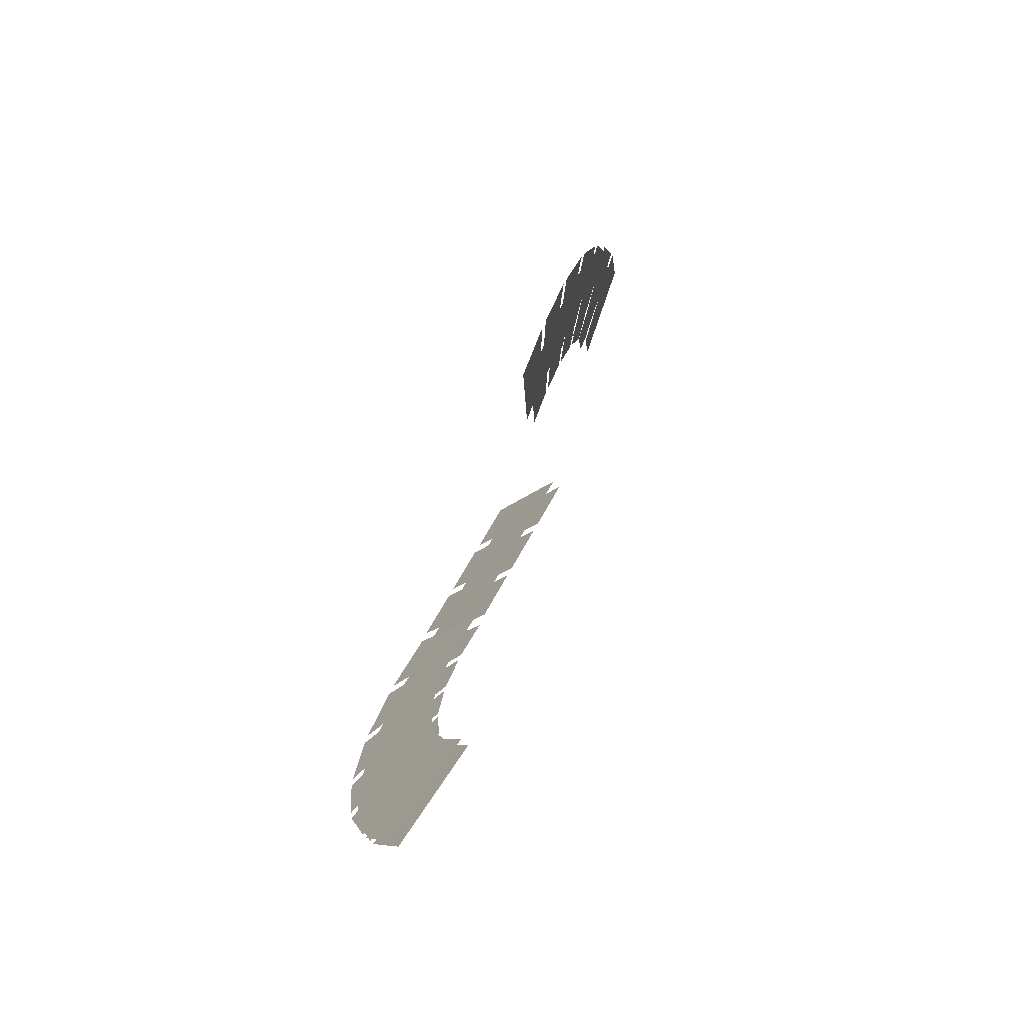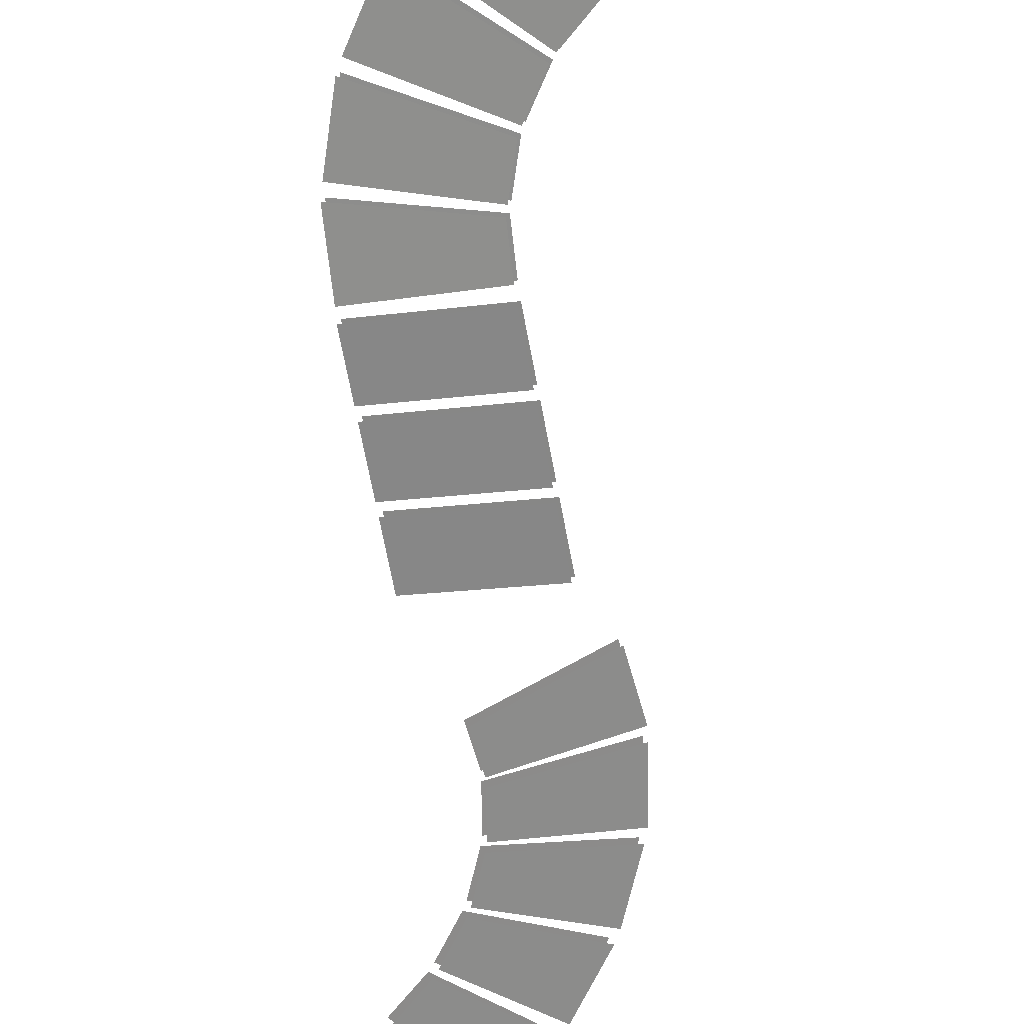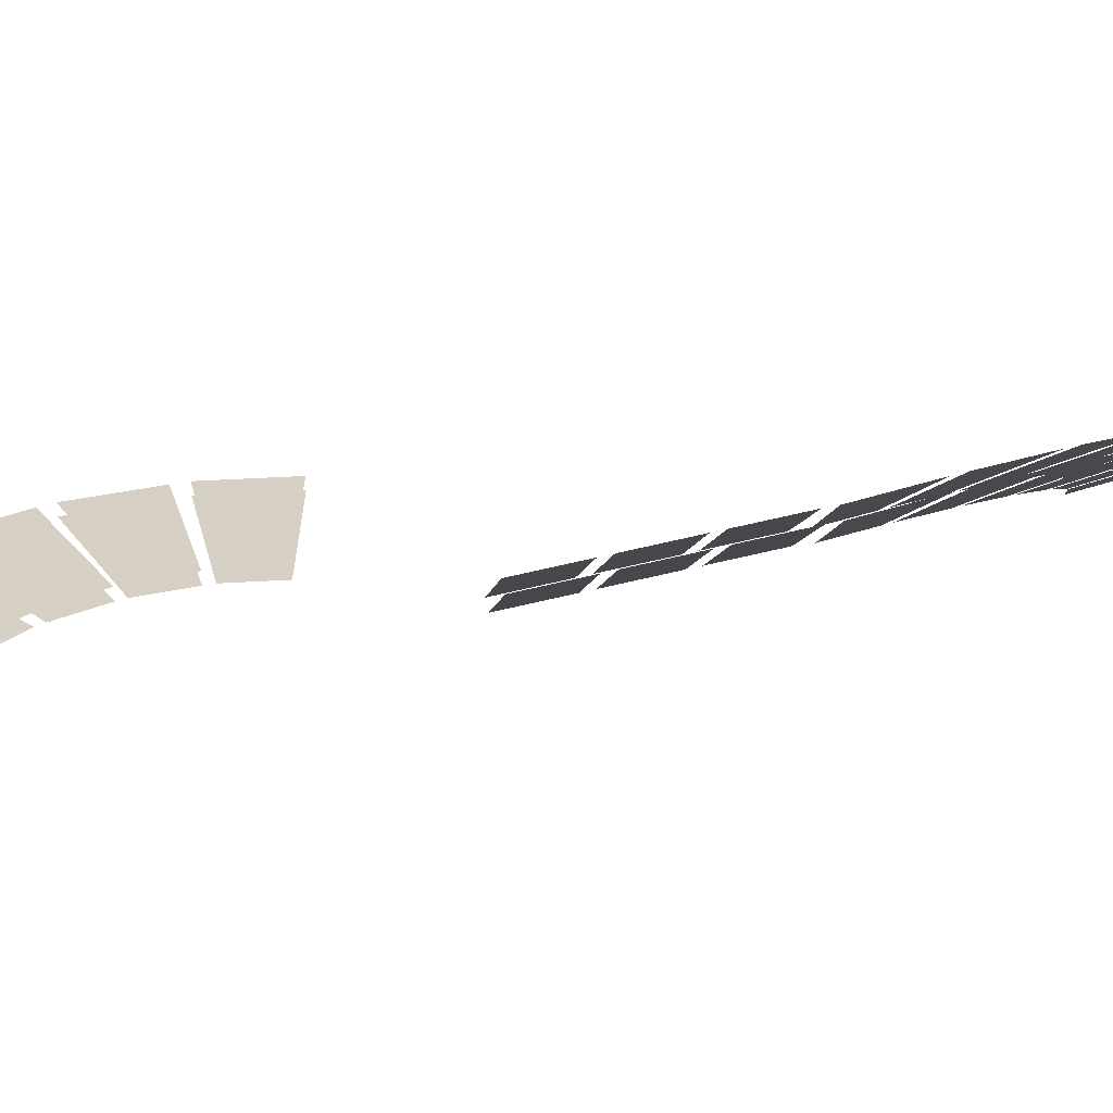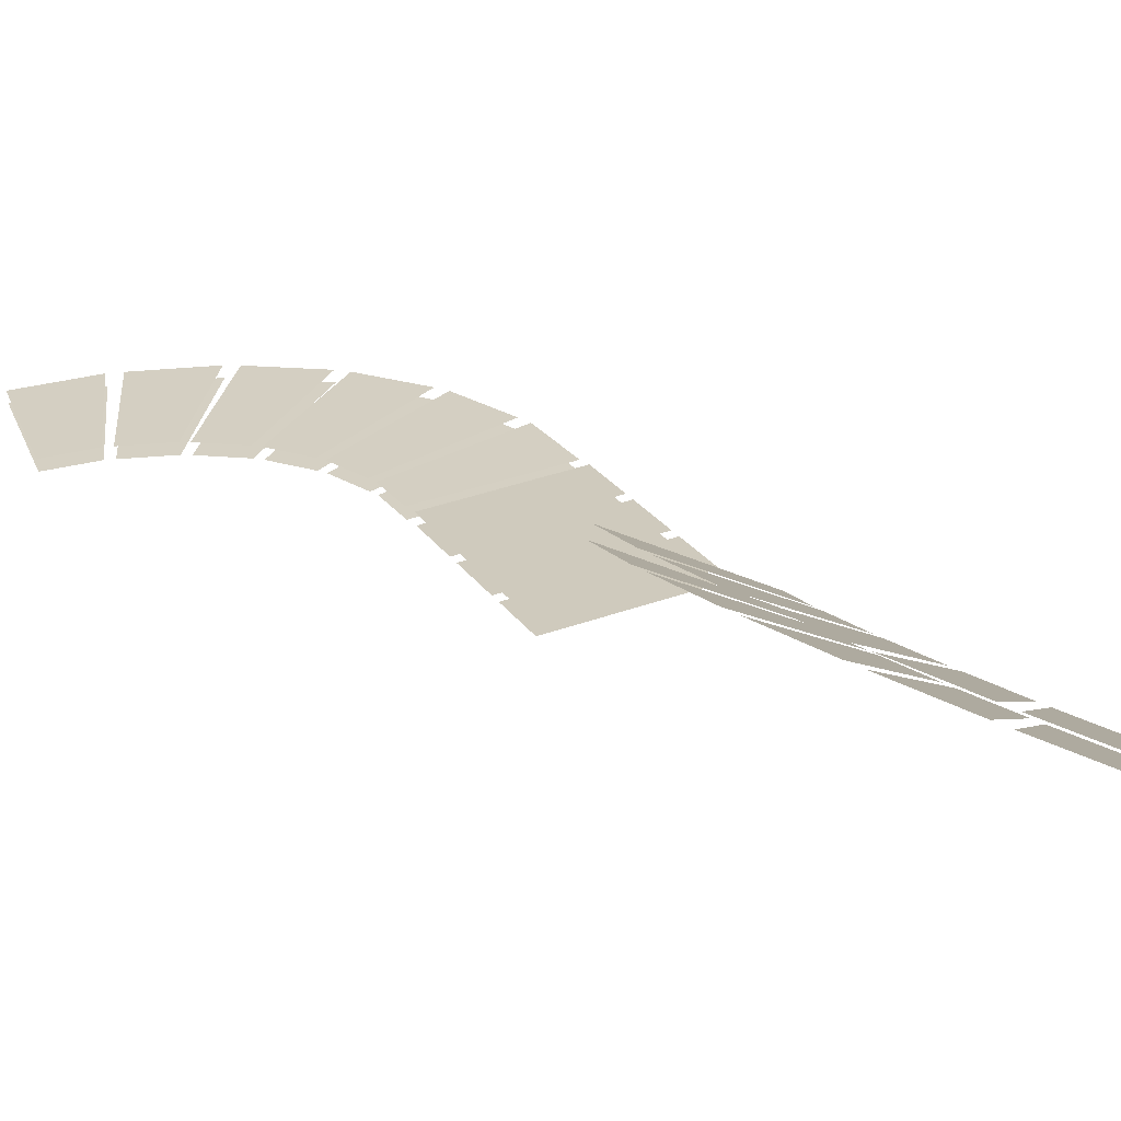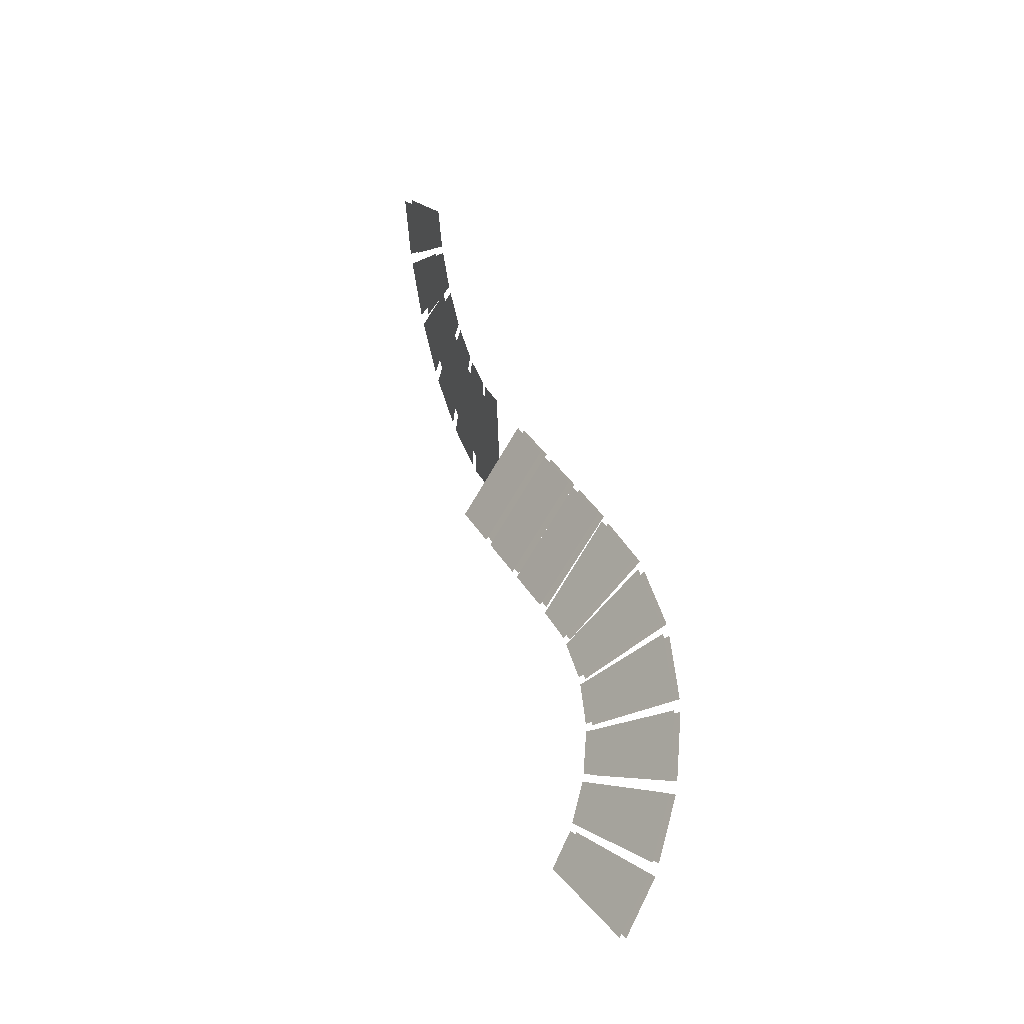
<metadata>
{"format":"obj","ext":"obj","renderer":"f3d","projection":"perspective","resolution":1024,"background":"white","views":[{"elev":-65.3,"azim":-115.8,"up":"+Z"},{"elev":-56.4,"azim":153.1,"up":"+Y"},{"elev":5.5,"azim":44.1,"up":"+Y"},{"elev":9.6,"azim":-61.7,"up":"+Y"},{"elev":-24.8,"azim":63.9,"up":"+Z"}]}
</metadata>
<code>
g Combined_M_Cmn_ami01_Prefab_Mesh
v -194.4 31.33 65.52
v -186.7 33.6 69.86
v -192.4 31.17 78.37
v -199 29.35 72.46
v -205.7 27.53 66.55
v -202.1 29.06 61.18
v -194.4 31.33 65.52
v -199 29.35 72.46
v -191.2 33.03 56.02
v -182.7 35.69 58.21
v -186 33.94 68.01
v -193.9 31.61 64.02
v -201.7 29.28 60.02
v -199.6 30.38 53.84
v -191.2 33.03 56.02
v -193.9 31.61 64.02
v -190.3 33.98 45.93
v -181.6 36.86 45.83
v -182.4 35.91 56.26
v -190.9 33.22 54.43
v -199.4 30.52 52.61
v -198.9 31.11 46.03
v -190.3 33.98 45.93
v -190.9 33.22 54.43
v -191.8 34.13 35.88
v -183.5 37.03 33.51
v -181.7 36.95 43.85
v -190.3 34.06 44.32
v -199 31.17 44.78
v -200.1 31.22 38.26
v -191.8 34.13 35.88
v -190.3 34.06 44.32
v -195.7 33.45 26.52
v -188.3 36.2 22.03
v -184 37 31.58
v -192.2 34.1 34.32
v -200.4 31.2 37.05
v -203.1 30.7 31.02
v -195.7 33.45 26.52
v -192.2 34.1 34.32
v -201.7 32 18.44
v -195.6 34.42 12.12
v -189.1 36.04 20.23
v -196.4 33.32 25.06
v -203.7 30.6 29.89
v -207.7 29.58 24.77
v -201.7 32 18.44
v -196.4 33.32 25.06
v -190.7 31.67 55.93
v -193.4 30.25 63.93
v -185.6 32.58 67.93
v -182.2 34.32 58.12
v -201.3 27.91 59.93
v -193.4 30.25 63.93
v -190.7 31.67 55.93
v -199.2 29.01 53.75
v -194 29.97 65.43
v -198.6 27.99 72.37
v -191.9 29.81 78.28
v -186.3 32.24 69.77
v -205.2 26.16 66.46
v -198.6 27.99 72.37
v -194 29.97 65.43
v -201.7 27.7 61.1
v -189.8 32.62 45.84
v -190.5 31.85 54.35
v -182 34.55 56.17
v -181.2 35.49 45.74
v -199 29.15 52.52
v -190.5 31.85 54.35
v -189.8 32.62 45.84
v -198.5 29.75 45.94
v -191.4 32.76 35.79
v -189.9 32.7 44.23
v -181.3 35.59 43.76
v -183.1 35.66 33.42
v -198.5 29.81 44.69
v -189.9 32.7 44.23
v -191.4 32.76 35.79
v -199.7 29.86 38.17
v -195.3 32.09 26.43
v -191.8 32.73 34.23
v -183.6 35.63 31.5
v -187.8 34.84 21.94
v -200 29.84 36.96
v -191.8 32.73 34.23
v -195.3 32.09 26.43
v -202.7 29.34 30.93
v -201.2 30.64 18.36
v -196 31.95 24.97
v -188.7 34.67 20.14
v -195.2 33.06 12.03
v -203.2 29.23 29.8
v -196 31.95 24.97
v -201.2 30.64 18.36
v -207.3 28.21 24.68
v -239.7 19.04 154.2
v -235.3 15.99 160.9
v -242.4 16.19 166.6
v -247.8 19.93 158.3
v -228.2 15.78 155.2
v -235.3 15.99 160.9
v -239.7 19.04 154.2
v -231.6 18.14 150
v -242.5 22.4 145
v -240.2 19.58 152.7
v -248.4 20.59 156.6
v -251.3 24.06 147.1
v -232 18.56 148.9
v -240.2 19.58 152.7
v -242.5 22.4 145
v -233.8 20.74 142.9
v -242.9 25.3 135.3
v -242.7 22.88 143.5
v -251.5 24.65 145.2
v -251.7 27.61 135.1
v -233.9 21.12 141.7
v -242.7 22.88 143.5
v -242.9 25.3 135.3
v -234.1 22.98 135.4
v -240.8 27.53 125.6
v -242.8 25.7 133.7
v -251.5 28.1 133.2
v -249.2 30.35 123.2
v -234 23.3 134.2
v -242.8 25.7 133.7
v -240.8 27.53 125.6
v -232.5 24.71 127.9
v -236.4 28.97 116.5
v -240.3 27.84 124
v -248.6 30.73 121.4
v -243.7 32.12 112.2
v -232.1 24.95 126.7
v -240.3 27.84 124
v -236.4 28.97 116.5
v -229.1 25.83 120.9
v -229.9 29.52 108.8
v -235.6 29.17 115.1
v -242.8 32.37 110.4
v -235.8 32.79 102.6
v -228.5 25.98 119.8
v -235.6 29.17 115.1
v -229.9 29.52 108.8
v -224 26.25 114.9
v -242.9 21.06 144.6
v -251.6 22.72 146.7
v -248.7 19.25 156.2
v -240.5 18.23 152.3
v -232.3 17.22 148.5
v -234.2 19.4 142.5
v -242.9 21.06 144.6
v -240.5 18.23 152.3
v -240 17.69 153.8
v -248.1 18.59 158
v -242.8 14.85 166.2
v -235.7 14.64 160.5
v -228.6 14.44 154.8
v -231.9 16.8 149.6
v -240 17.69 153.8
v -235.7 14.64 160.5
v -243.3 23.95 134.9
v -252.1 26.27 134.7
v -251.8 23.31 144.8
v -243 21.54 143.1
v -234.3 19.77 141.4
v -234.5 21.64 135
v -243.3 23.95 134.9
v -243 21.54 143.1
v -241.2 26.19 125.2
v -249.5 29.01 122.9
v -251.9 26.76 132.8
v -243.1 24.36 133.3
v -234.3 21.95 133.8
v -232.8 23.37 127.5
v -241.2 26.19 125.2
v -243.1 24.36 133.3
v -236.7 27.63 116.2
v -244.1 30.77 111.8
v -248.9 29.39 121
v -240.7 26.5 123.7
v -232.5 23.61 126.3
v -229.4 24.48 120.5
v -236.7 27.63 116.2
v -240.7 26.5 123.7
v -230.2 28.18 108.4
v -236.1 31.45 102.2
v -243.1 31.02 110.1
v -236 27.83 114.7
v -228.8 24.64 119.4
v -224.4 24.91 114.5
v -230.2 28.18 108.4
v -236 27.83 114.7
v -206.9 27.3 68.33
v -205.2 27.4 80.75
v -212.1 25.59 74.98
v -200.1 29.11 74.09
v -205.2 27.4 80.75
v -193.2 30.92 79.86
v -198.4 29.21 86.52
v -200.1 29.11 74.09
v -213.1 25.26 76.25
v -211.4 25.36 88.67
v -218.2 23.55 82.9
v -206.2 27.07 82.02
v -211.4 25.36 88.67
v -199.4 28.88 87.78
v -204.5 27.17 94.44
v -206.2 27.07 82.02
v -219.2 23.22 84.17
v -217.5 23.32 96.59
v -224.3 21.51 90.82
v -212.3 25.03 89.94
v -217.5 23.32 96.59
v -205.5 26.84 95.71
v -210.6 25.13 102.4
v -212.3 25.03 89.94
v -212.7 23.88 76.2
v -217.8 22.17 82.86
v -211 23.98 88.63
v -205.8 25.69 81.97
v -211 23.98 88.63
v -204.1 25.79 94.4
v -199 27.5 87.74
v -205.8 25.69 81.97
v -206.5 25.91 68.28
v -211.7 24.2 74.94
v -204.8 26.01 80.71
v -199.7 27.72 74.05
v -204.8 26.01 80.71
v -198 27.82 86.47
v -192.8 29.53 79.82
v -199.7 27.72 74.05
v -218.8 21.84 84.12
v -223.9 20.13 90.78
v -217.1 21.94 96.55
v -211.9 23.65 89.89
v -217.1 21.94 96.55
v -210.2 23.75 102.3
v -205.1 25.46 95.66
v -211.9 23.65 89.89
g Combined_M_Cmn_ami01_Prefab_Mesh_0
f 3 2 1
f 4 3 1
f 7 6 5
f 8 7 5
f 11 10 9
f 12 11 9
f 15 14 13
f 16 15 13
f 19 18 17
f 20 19 17
f 23 22 21
f 24 23 21
f 27 26 25
f 28 27 25
f 31 30 29
f 32 31 29
f 35 34 33
f 36 35 33
f 39 38 37
f 40 39 37
f 43 42 41
f 44 43 41
f 47 46 45
f 48 47 45
f 51 50 49
f 52 51 49
f 55 54 53
f 56 55 53
f 59 58 57
f 60 59 57
f 63 62 61
f 64 63 61
f 67 66 65
f 68 67 65
f 71 70 69
f 72 71 69
f 75 74 73
f 76 75 73
f 79 78 77
f 80 79 77
f 83 82 81
f 84 83 81
f 87 86 85
f 88 87 85
f 91 90 89
f 92 91 89
f 95 94 93
f 96 95 93
f 99 98 97
f 100 99 97
f 103 102 101
f 104 103 101
f 107 106 105
f 108 107 105
f 111 110 109
f 112 111 109
f 115 114 113
f 116 115 113
f 119 118 117
f 120 119 117
f 123 122 121
f 124 123 121
f 127 126 125
f 128 127 125
f 131 130 129
f 132 131 129
f 135 134 133
f 136 135 133
f 139 138 137
f 140 139 137
f 143 142 141
f 144 143 141
f 147 146 145
f 148 147 145
f 151 150 149
f 152 151 149
f 155 154 153
f 156 155 153
f 159 158 157
f 160 159 157
f 163 162 161
f 164 163 161
f 167 166 165
f 168 167 165
f 171 170 169
f 172 171 169
f 175 174 173
f 176 175 173
f 179 178 177
f 180 179 177
f 183 182 181
f 184 183 181
f 187 186 185
f 188 187 185
f 191 190 189
f 192 191 189
f 195 194 193
f 196 193 194
f 199 198 197
f 200 197 198
f 203 202 201
f 204 201 202
f 207 206 205
f 208 205 206
f 211 210 209
f 212 209 210
f 215 214 213
f 216 213 214
f 219 218 217
f 217 220 219
f 223 222 221
f 221 224 223
f 227 226 225
f 225 228 227
f 231 230 229
f 229 232 231
f 235 234 233
f 233 236 235
f 239 238 237
f 237 240 239

</code>
